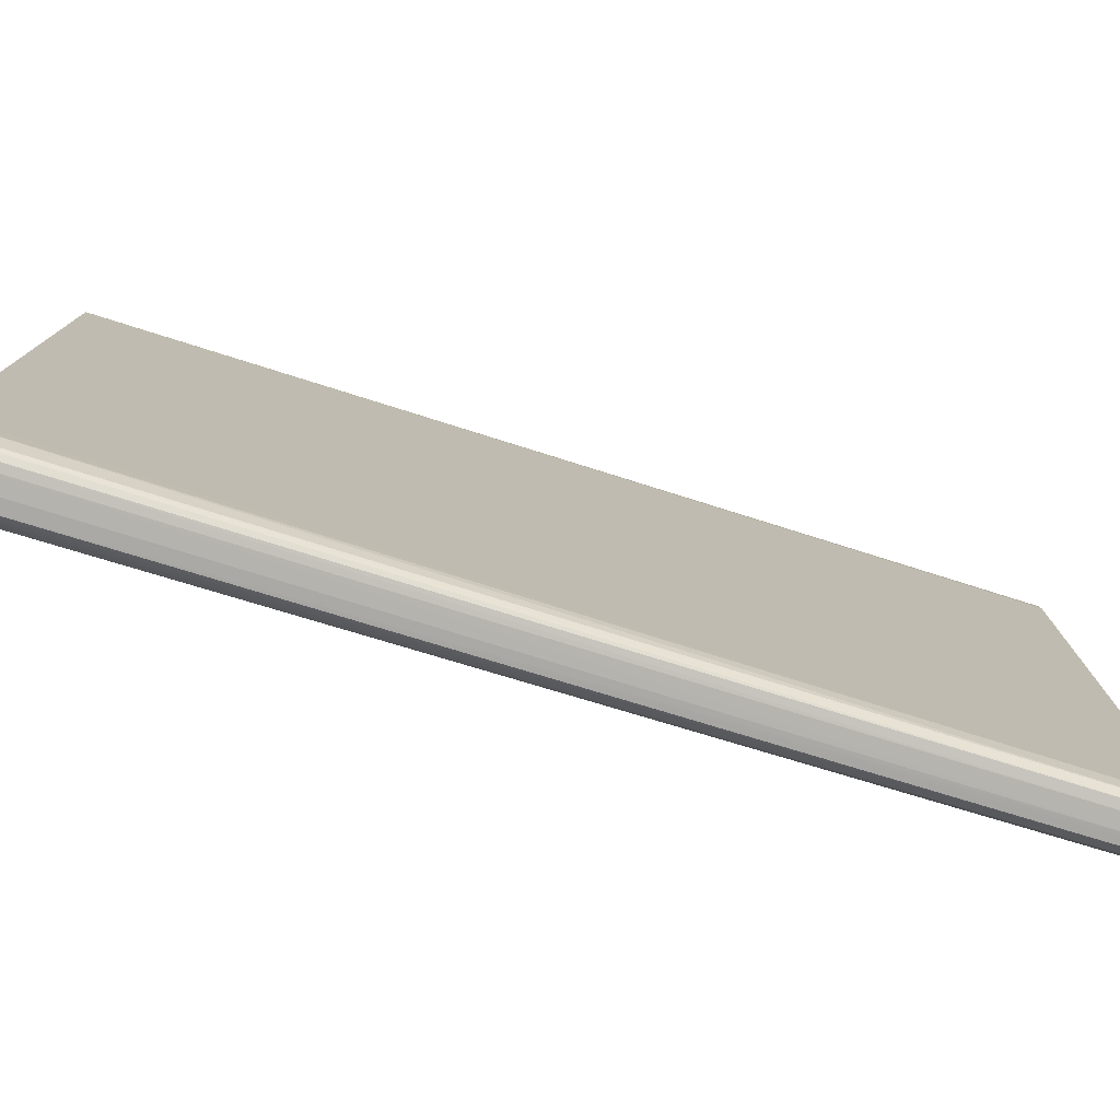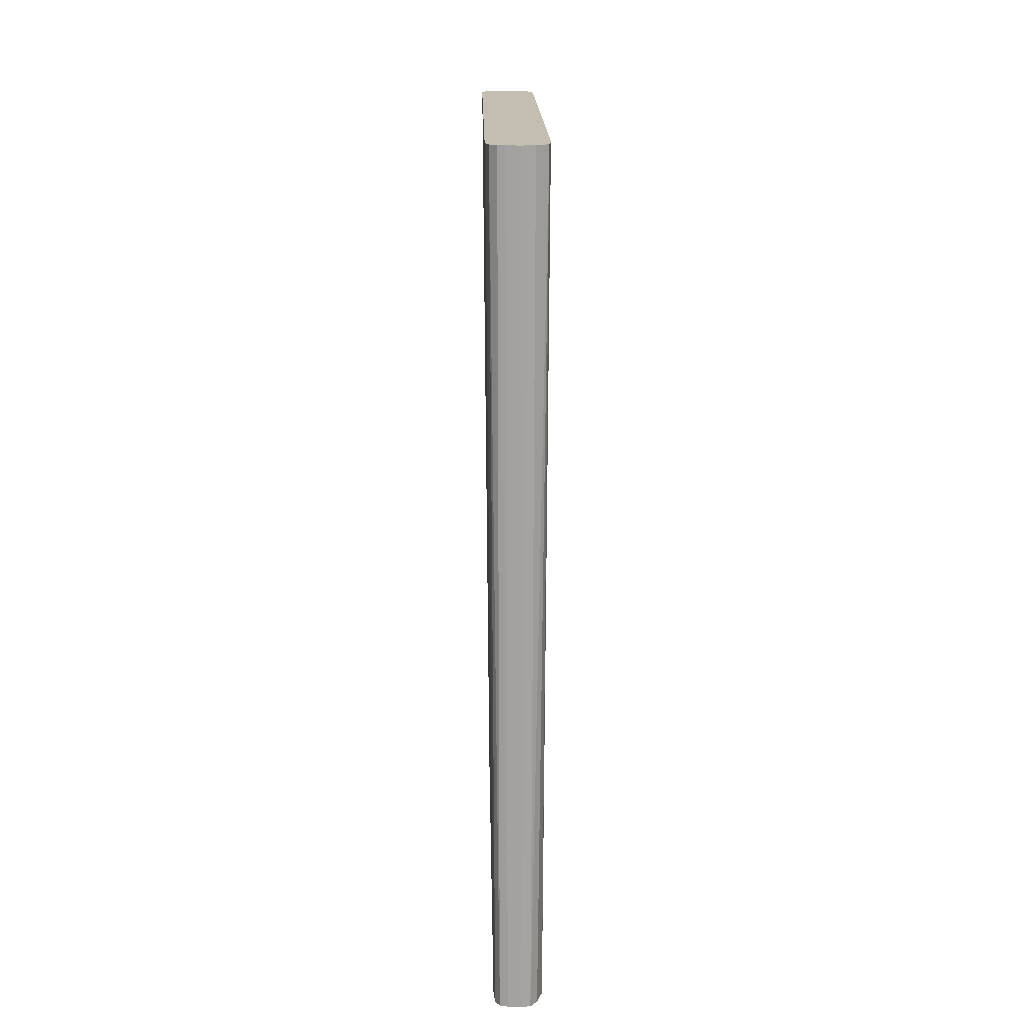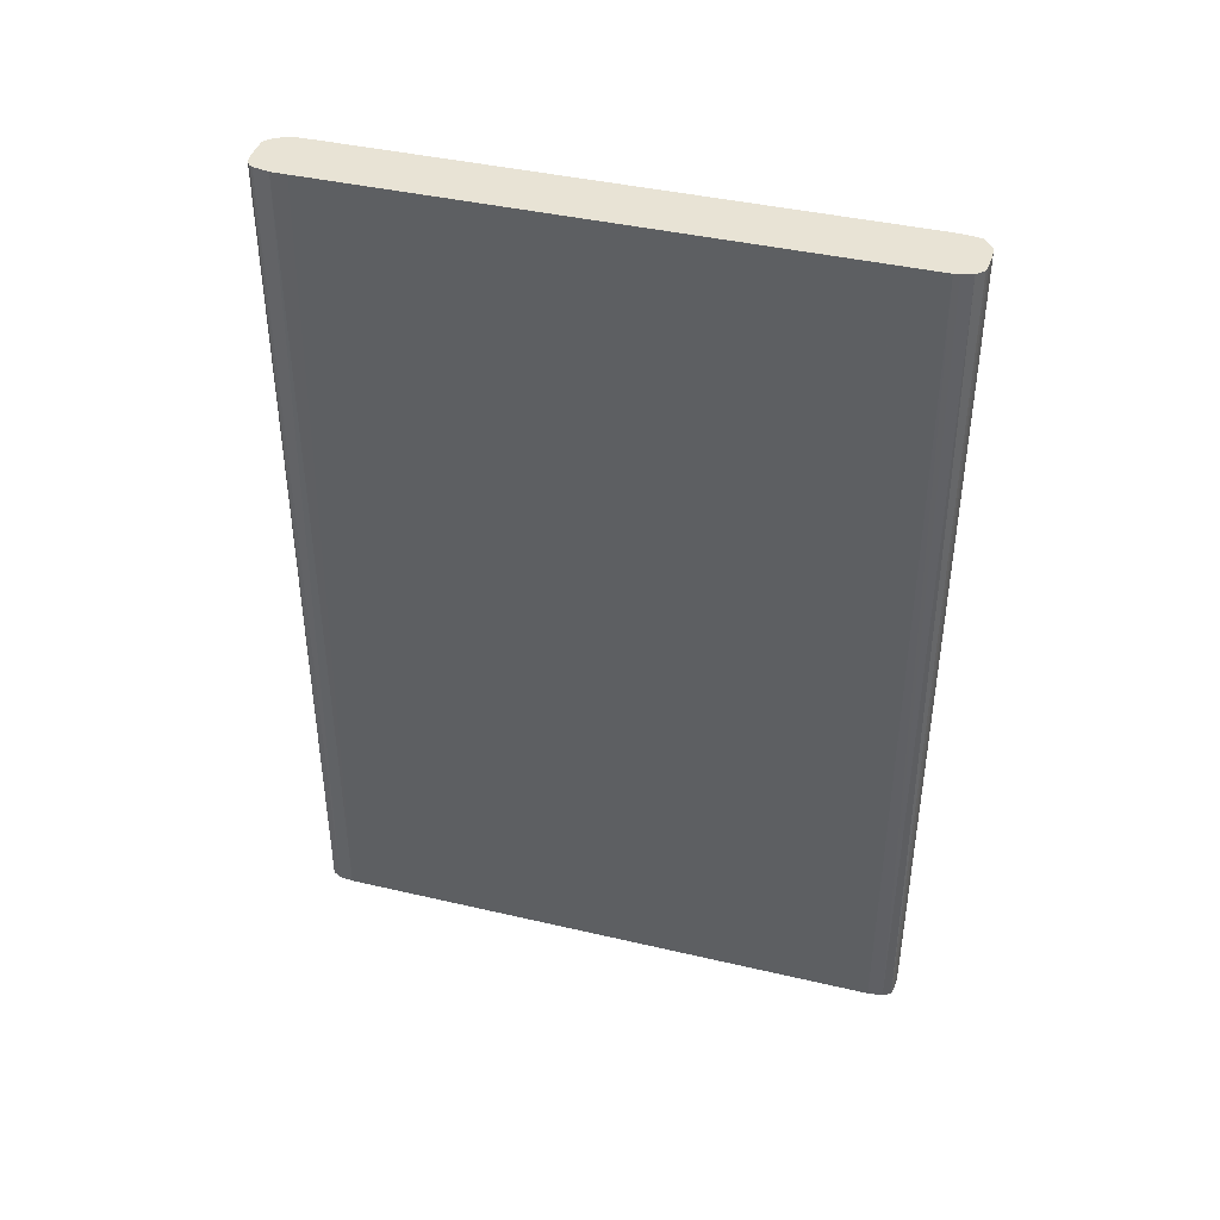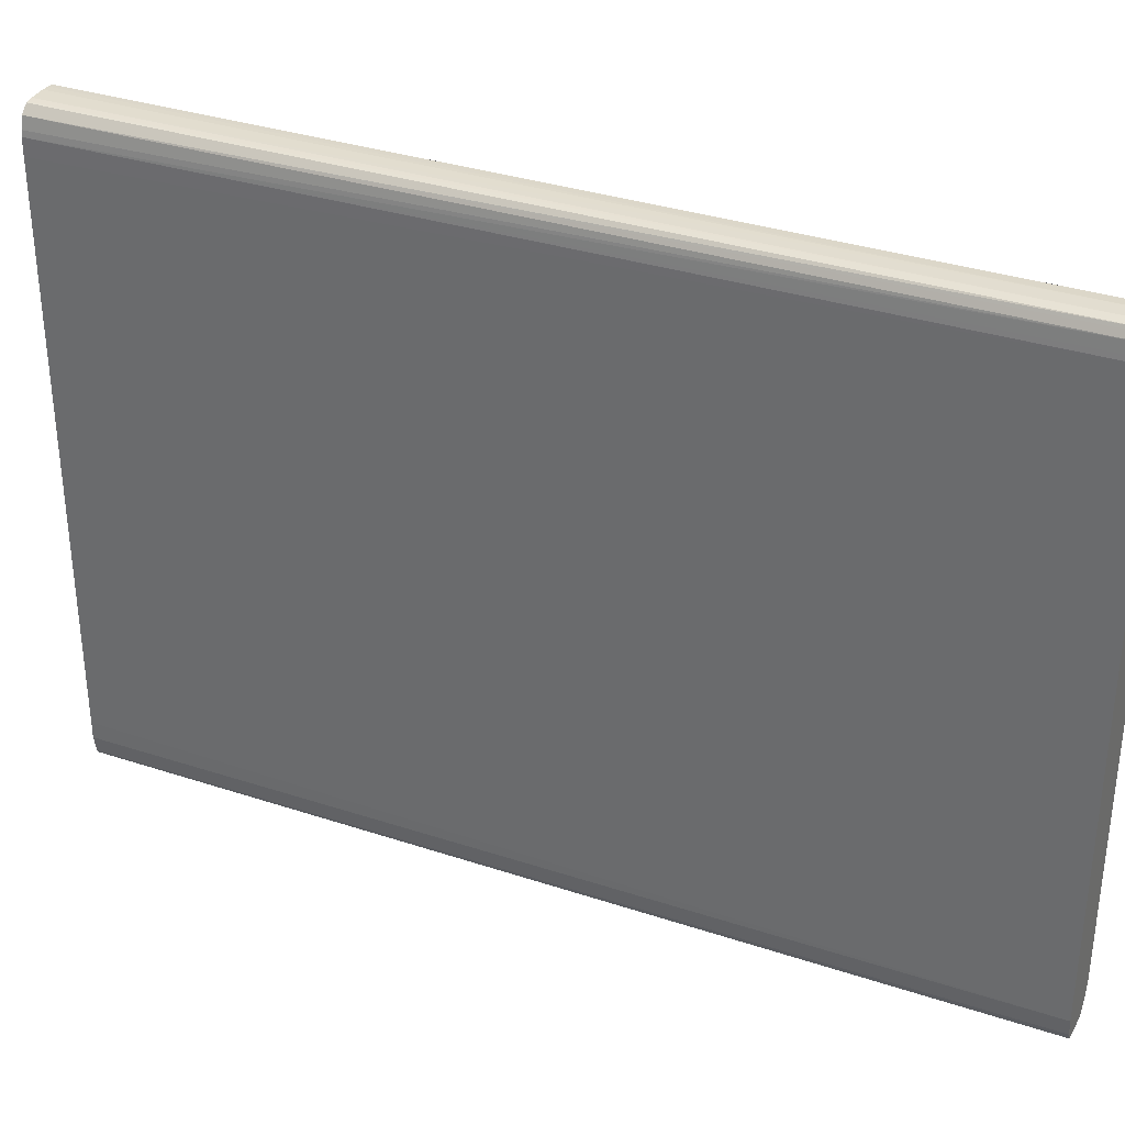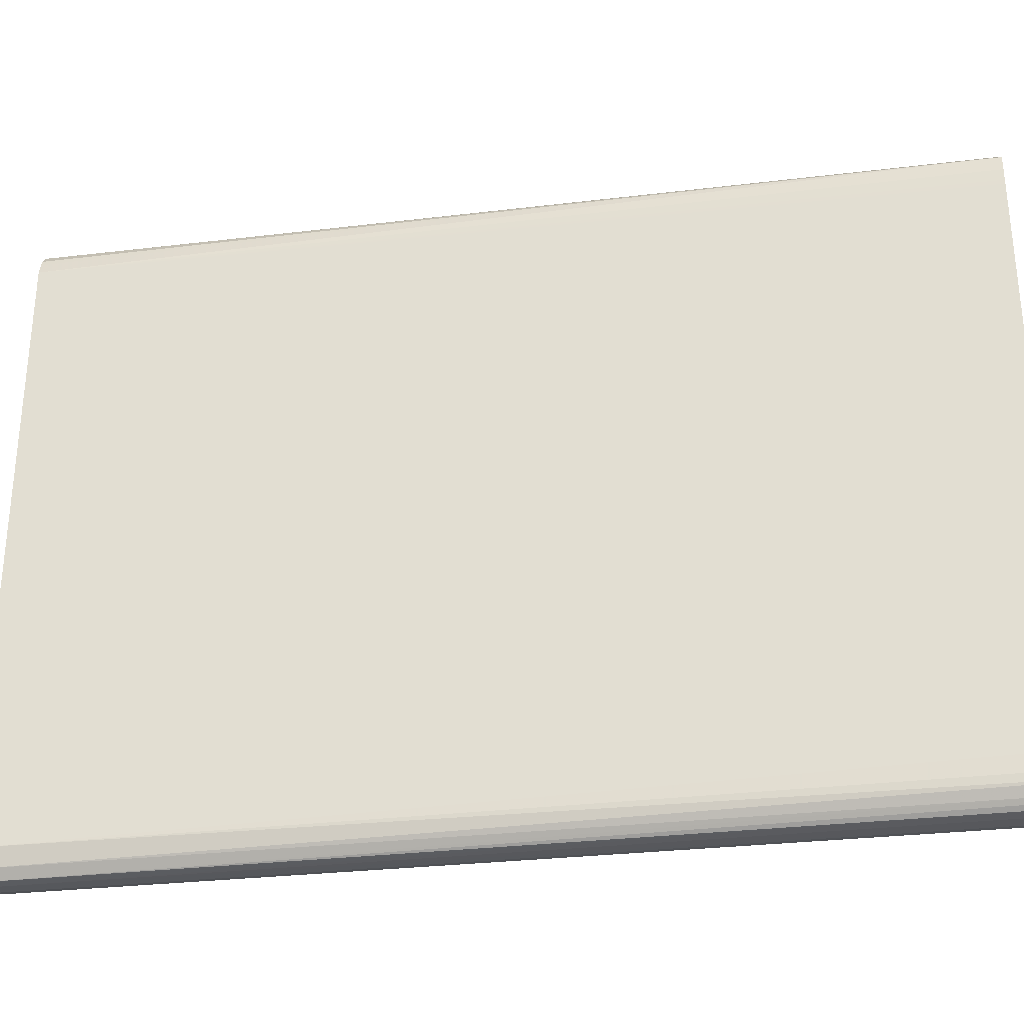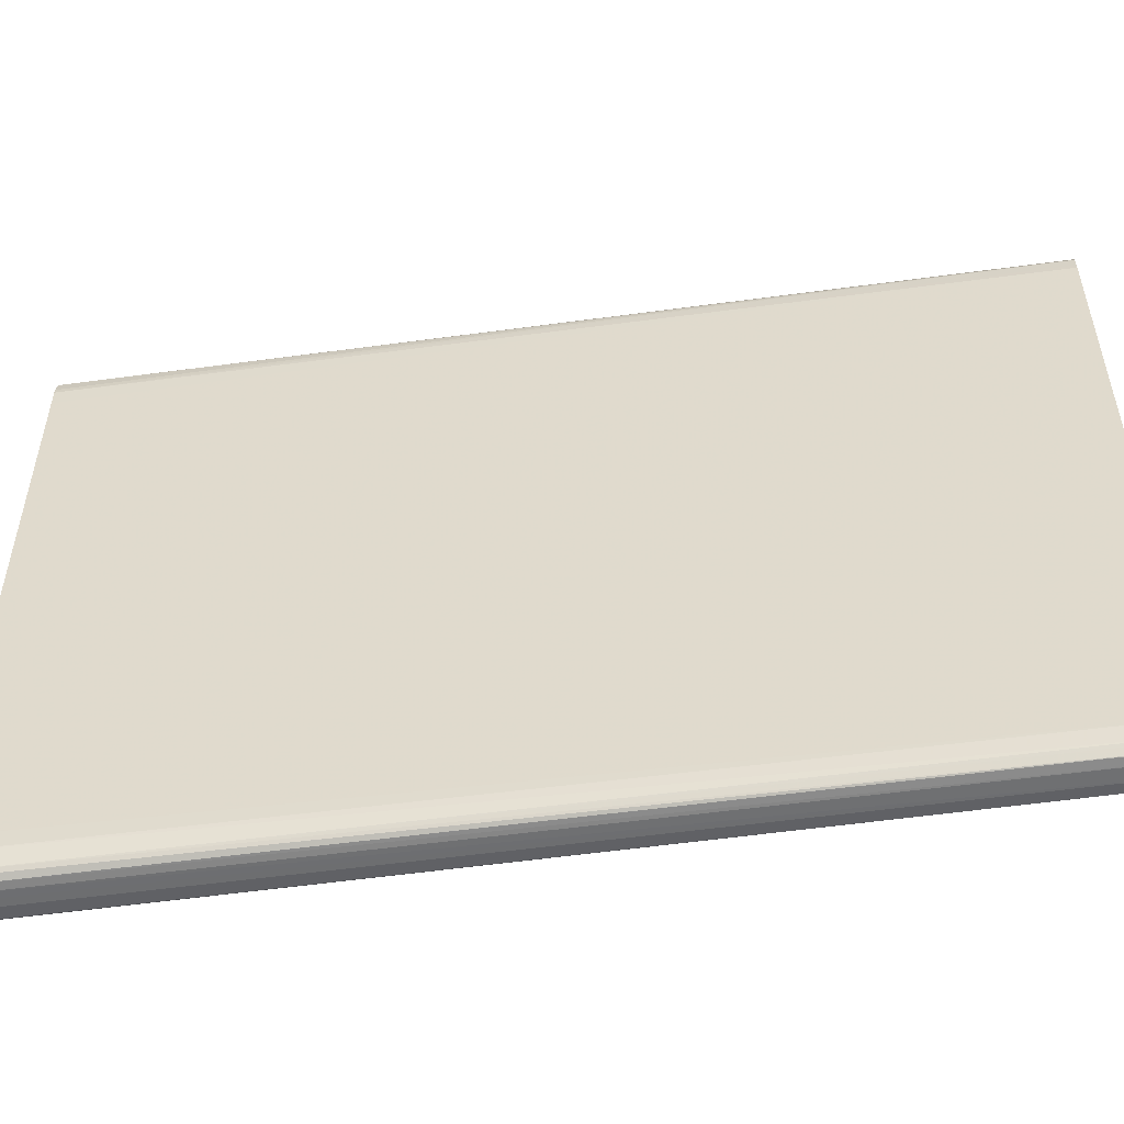
<metadata>
{"format":"obj","ext":"obj","renderer":"f3d","projection":"perspective","resolution":1024,"background":"white","views":[{"elev":-77.8,"azim":72.9,"up":"+Y"},{"elev":17.2,"azim":178.9,"up":"+Z"},{"elev":41.0,"azim":105.9,"up":"+Z"},{"elev":33.3,"azim":114.6,"up":"+Y"},{"elev":-30.6,"azim":-80.3,"up":"+Y"},{"elev":-52.3,"azim":98.6,"up":"+Y"}]}
</metadata>
<code>
v 4.479 0.1545 1.963
v 4.481 0.1544 1.963
v 4.474 0.1542 1.963
v 4.473 0.1542 2.399
v 4.476 0.1543 2.399
v 4.479 0.1545 2.399
v 4.487 0.1542 2.399
v 4.486 0.1542 1.963
v 4.473 0.1528 1.963
v 4.467 0.1491 2.399
v 4.489 0.1537 2.399
v 4.489 0.1536 1.963
v 4.49 0.1535 2.399
v 4.471 0.1498 1.963
v 4.466 0.1417 2.399
v 4.47 0.1473 1.963
v 4.468 0.1417 1.963
v 4.49 0.1533 1.963
v 4.494 0.15 2.399
v 4.466 0.1358 2.399
v 4.468 -0.1417 1.963
v 4.466 0.1336 2.399
v 4.491 0.152 1.963
v 4.495 0.1445 2.399
v 4.492 0.1493 1.963
v 4.469 -0.1443 1.963
v 4.467 -0.1462 2.399
v 4.466 -0.1454 2.399
v 4.466 -0.1417 2.399
v 4.466 -0.1336 2.399
v 4.496 0.1417 2.399
v 4.493 0.1441 1.963
v 4.471 -0.1498 1.963
v 4.469 -0.1505 2.399
v 4.496 0.1366 2.399
v 4.493 0.1417 1.963
v 4.474 -0.1542 1.963
v 4.471 -0.1524 2.399
v 4.496 0.1336 2.399
v 4.493 -0.1417 1.963
v 4.478 -0.1544 1.963
v 4.473 -0.1542 2.399
v 4.496 -0.1336 2.399
v 4.492 -0.1469 1.963
v 4.496 -0.1388 2.399
v 4.496 -0.1417 2.399
v 4.479 -0.1545 1.963
v 4.479 -0.1545 2.399
v 4.492 -0.1493 1.963
v 4.494 -0.15 2.399
v 4.486 -0.1542 1.963
v 4.487 -0.1542 2.399
v 4.483 -0.1543 2.399
v 4.491 -0.1506 1.963
v 4.493 -0.1517 2.399
v 4.49 -0.1533 1.963
v 4.49 -0.1535 2.399
f 1 2 8
f 1 8 12
f 1 12 18
f 1 18 23
f 1 23 25
f 1 25 32
f 1 32 36
f 1 36 40
f 1 40 44
f 1 44 49
f 1 49 54
f 1 54 56
f 1 56 51
f 1 51 47
f 1 47 41
f 1 41 37
f 1 37 33
f 1 33 26
f 1 26 21
f 1 21 17
f 1 17 16
f 1 16 14
f 1 14 9
f 1 9 3
f 1 3 4
f 1 4 5
f 1 5 6
f 1 6 7
f 1 7 2
f 2 7 8
f 3 9 10
f 3 10 4
f 4 10 15
f 4 15 20
f 4 20 22
f 4 22 30
f 4 30 29
f 4 29 28
f 4 28 27
f 4 27 34
f 4 34 38
f 4 38 42
f 4 42 48
f 4 48 53
f 4 53 52
f 4 52 57
f 4 57 55
f 4 55 50
f 4 50 46
f 4 46 45
f 4 45 43
f 4 43 39
f 4 39 35
f 4 35 31
f 4 31 24
f 4 24 19
f 4 19 13
f 4 13 11
f 4 11 7
f 4 7 6
f 4 6 5
f 7 11 8
f 8 11 13
f 8 13 12
f 9 14 10
f 10 14 16
f 10 16 17
f 10 17 15
f 12 13 18
f 13 19 18
f 15 17 20
f 17 21 30
f 17 30 22
f 17 22 20
f 18 19 23
f 19 24 25
f 19 25 23
f 21 26 27
f 21 27 28
f 21 28 29
f 21 29 30
f 24 31 25
f 25 31 32
f 26 33 27
f 27 33 34
f 31 35 36
f 31 36 32
f 33 37 34
f 34 37 38
f 35 39 36
f 36 39 43
f 36 43 40
f 37 41 42
f 37 42 38
f 40 43 45
f 40 45 46
f 40 46 44
f 41 47 42
f 42 47 48
f 44 46 49
f 46 50 49
f 47 51 52
f 47 52 53
f 47 53 48
f 49 50 54
f 50 55 56
f 50 56 54
f 51 56 57
f 51 57 52
f 55 57 56

</code>
